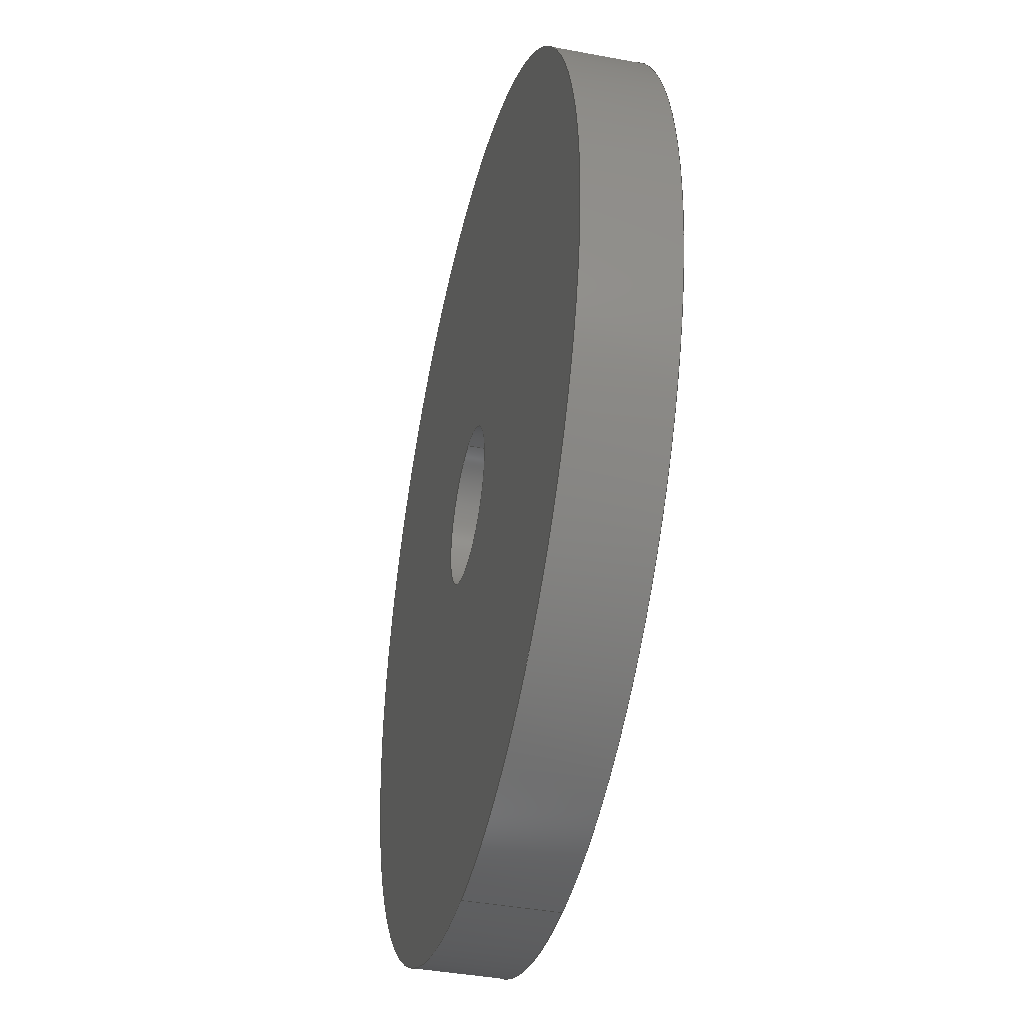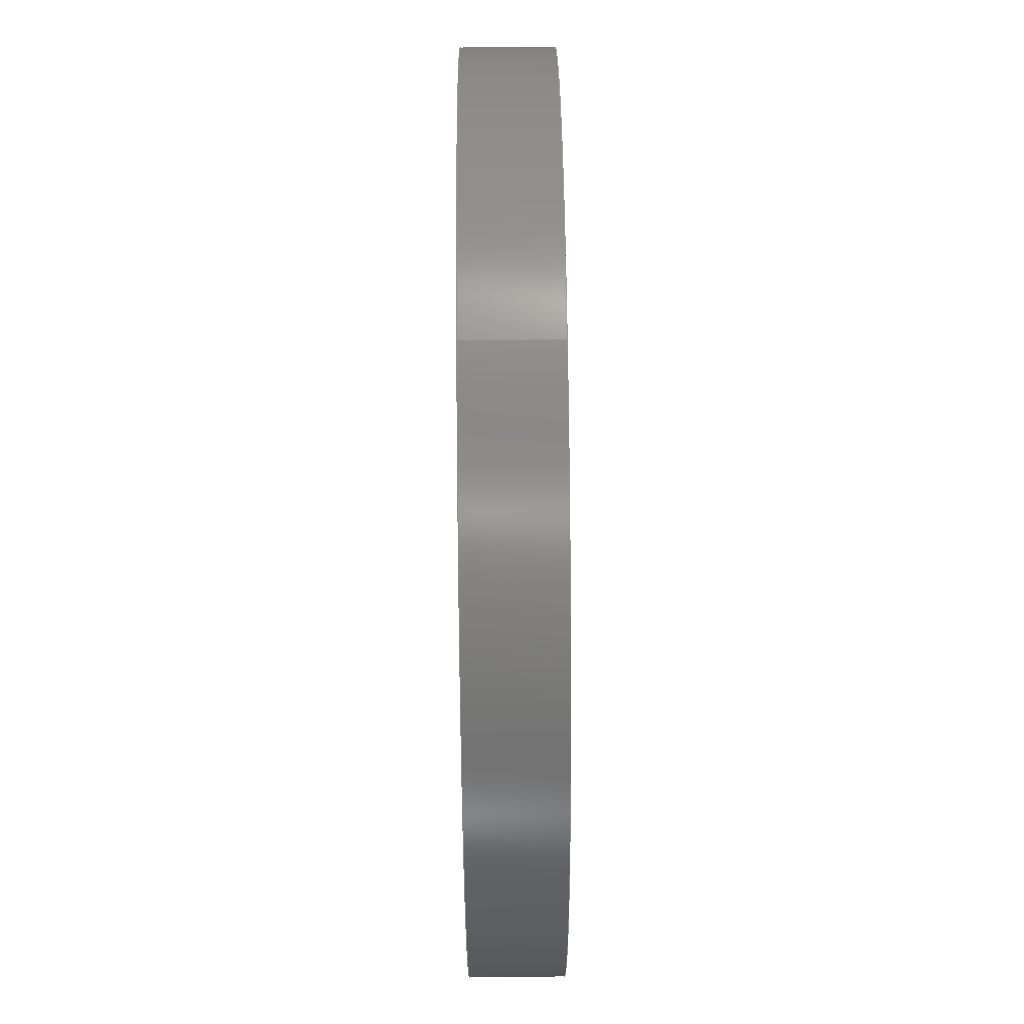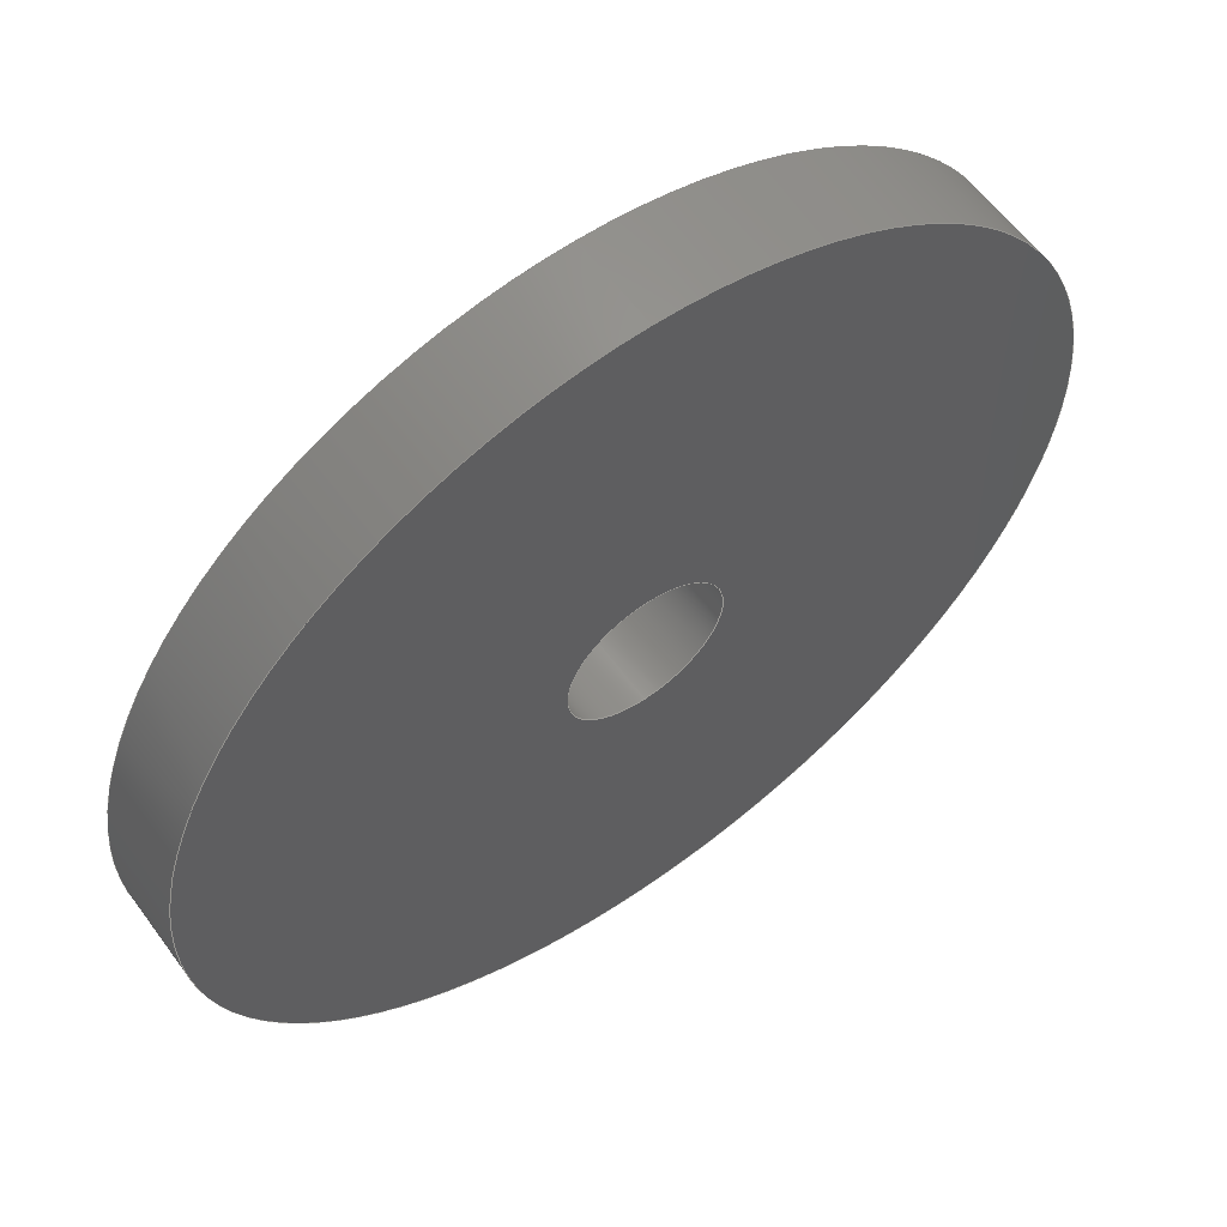
<metadata>
{"format":"step","ext":"step","renderer":"f3d","projection":"perspective","resolution":1024,"background":"white","views":[{"elev":-40.5,"azim":77.0,"up":"+Z"},{"elev":71.9,"azim":-90.6,"up":"+Z"},{"elev":59.4,"azim":144.0,"up":"+Z"}]}
</metadata>
<code>
ISO-10303-21;
DATA;
#1 = LINE ( 'NONE', #79, #214 ) ;
#2 = AXIS2_PLACEMENT_3D ( 'NONE', #164, #221, #47 ) ;
#3 = CALENDAR_DATE ( 2024, 22, 4 ) ;
#4 = CIRCLE ( 'NONE', #228, 17.5 ) ;
#5 = CARTESIAN_POINT ( 'NONE',  ( 0, 0, 0 ) ) ;
#6 = DIRECTION ( 'NONE',  ( 0, 1, 0 ) ) ;
#7 = CIRCLE ( 'NONE', #48, 17.5 ) ;
#8 = DIRECTION ( 'NONE',  ( 0, 1, 0 ) ) ;
#9 = CARTESIAN_POINT ( 'NONE',  ( 0, 0, 0 ) ) ;
#10 = APPROVAL_PERSON_ORGANIZATION ( #120, #58, #20 ) ;
#11 = CARTESIAN_POINT ( 'NONE',  ( 0, 20, 0 ) ) ;
#12 = UNCERTAINTY_MEASURE_WITH_UNIT (LENGTH_MEASURE( 1e-05 ), #219, 'distance_accuracy_value', 'NONE');
#13 = ORIENTED_EDGE ( 'NONE', *, *, #43, .T. ) ;
#14 = ORIENTED_EDGE ( 'NONE', *, *, #43, .F. ) ;
#15 = DIRECTION ( 'NONE',  ( 0, 0, 1 ) ) ;
#16 = AXIS2_PLACEMENT_3D ( 'NONE', #204, #26, #110 ) ;
#17 = CARTESIAN_POINT ( 'NONE',  ( 1.225e-14, 20, 100 ) ) ;
#18 = PERSON_AND_ORGANIZATION ( #77, #144 ) ;
#19 = COORDINATED_UNIVERSAL_TIME_OFFSET ( 5, 30, .AHEAD. ) ;
#20 = APPROVAL_ROLE ( '' ) ;
#21 = CC_DESIGN_APPROVAL ( #183, ( #229 ) ) ;
#22 = VECTOR ( 'NONE', #108, 1000 ) ;
#23 = PERSON_AND_ORGANIZATION_ROLE ( 'creator' ) ;
#24 = DIRECTION ( 'NONE',  ( 0, 1, 0 ) ) ;
#25 = CARTESIAN_POINT ( 'NONE',  ( 0, 20, 0 ) ) ;
#26 = DIRECTION ( 'NONE',  ( 0, 1, 0 ) ) ;
#27 = DIRECTION ( 'NONE',  ( 0, 0, -1 ) ) ;
#28 = ORIENTED_EDGE ( 'NONE', *, *, #141, .F. ) ;
#29 = ORIENTED_EDGE ( 'NONE', *, *, #213, .F. ) ;
#30 = EDGE_CURVE ( 'NONE', #227, #171, #233, .T. ) ;
#31 = DIRECTION ( 'NONE',  ( 0, 1, 0 ) ) ;
#32 = LOCAL_TIME ( 13, 46, 7, #101 ) ;
#33 = ORIENTED_EDGE ( 'NONE', *, *, #207, .F. ) ;
#34 = PERSON_AND_ORGANIZATION ( #77, #144 ) ;
#35 = VECTOR ( 'NONE', #169, 1000 ) ;
#36 = SHAPE_DEFINITION_REPRESENTATION ( #132, #92 ) ;
#37 = APPROVAL_DATE_TIME ( #178, #183 ) ;
#38 = MANIFOLD_SOLID_BREP ( 'Boss-Extrude1', #136 ) ;
#39 = DIRECTION ( 'NONE',  ( 1, 0, 0 ) ) ;
#40 = PRODUCT_DEFINITION_FORMATION_WITH_SPECIFIED_SOURCE ( 'ANY', '', #143, .NOT_KNOWN. ) ;
#41 = APPROVAL_DATE_TIME ( #106, #196 ) ;
#42 = DIRECTION ( 'NONE',  ( 0, 0, 1 ) ) ;
#43 = EDGE_CURVE ( 'NONE', #206, #227, #152, .T. ) ;
#44 = CARTESIAN_POINT ( 'NONE',  ( 0, 20, 0 ) ) ;
#45 = CC_DESIGN_DATE_AND_TIME_ASSIGNMENT ( #248, #212, ( #229 ) ) ;
#46 = DIRECTION ( 'NONE',  ( 0, 1, 0 ) ) ;
#47 = DIRECTION ( 'NONE',  ( 0, 0, 1 ) ) ;
#48 = AXIS2_PLACEMENT_3D ( 'NONE', #198, #123, #215 ) ;
#49 = AXIS2_PLACEMENT_3D ( 'NONE', #188, #8, #142 ) ;
#50 = CARTESIAN_POINT ( 'NONE',  ( 2.143e-15, 0, 17.5 ) ) ;
#51 = VERTEX_POINT ( 'NONE', #17 ) ;
#52 = ORIENTED_EDGE ( 'NONE', *, *, #235, .F. ) ;
#53 = ADVANCED_FACE ( 'NONE', ( #246 ), #74, .T. ) ;
#54 = CIRCLE ( 'NONE', #195, 100 ) ;
#55 = ORIENTED_EDGE ( 'NONE', *, *, #102, .T. ) ;
#56 = ORIENTED_EDGE ( 'NONE', *, *, #207, .T. ) ;
#57 = CC_DESIGN_APPROVAL ( #58, ( #40 ) ) ;
#58 = APPROVAL ( #60, 'UNSPECIFIED' ) ;
#59 = PERSON_AND_ORGANIZATION_ROLE ( 'classification_officer' ) ;
#60 = APPROVAL_STATUS ( 'not_yet_approved' ) ;
#61 = PERSON_AND_ORGANIZATION ( #77, #144 ) ;
#62 = MECHANICAL_CONTEXT ( 'NONE', #199, 'mechanical' ) ;
#63 = CALENDAR_DATE ( 2024, 22, 4 ) ;
#64 =( NAMED_UNIT ( * ) PLANE_ANGLE_UNIT ( ) SI_UNIT ( $, .RADIAN. ) );
#65 = DESIGN_CONTEXT ( 'detailed design', #187, 'design' ) ;
#66 = PLANE ( 'NONE',  #16 ) ;
#67 = LOCAL_TIME ( 13, 46, 7, #83 ) ;
#68 = CARTESIAN_POINT ( 'NONE',  ( 0, 0, 0 ) ) ;
#69 = DIRECTION ( 'NONE',  ( 0, 0, 1 ) ) ;
#70 = DIRECTION ( 'NONE',  ( 0, 0, -1 ) ) ;
#71 = CC_DESIGN_PERSON_AND_ORGANIZATION_ASSIGNMENT ( #61, #249, ( #40 ) ) ;
#72 = VERTEX_POINT ( 'NONE', #128 ) ;
#73 = PRODUCT_DEFINITION ( 'UNKNOWN', '', #40, #65 ) ;
#74 = CYLINDRICAL_SURFACE ( 'NONE', #163, 100 ) ;
#75 =( GEOMETRIC_REPRESENTATION_CONTEXT ( 3 ) GLOBAL_UNCERTAINTY_ASSIGNED_CONTEXT ( ( #12 ) ) GLOBAL_UNIT_ASSIGNED_CONTEXT ( ( #219, #64, #179 ) ) REPRESENTATION_CONTEXT ( 'NONE', 'WORKASPACE' ) );
#76 = CALENDAR_DATE ( 2024, 22, 4 ) ;
#77 = PERSON ( 'UNSPECIFIED', 'UNSPECIFIED', 'UNSPECIFIED', ('UNSPECIFIED'), ('UNSPECIFIED'), ('UNSPECIFIED') ) ;
#78 = ADVANCED_FACE ( 'NONE', ( #87 ), #165, .F. ) ;
#79 = CARTESIAN_POINT ( 'NONE',  ( 0, 20, -17.5 ) ) ;
#80 = CC_DESIGN_PERSON_AND_ORGANIZATION_ASSIGNMENT ( #211, #154, ( #40 ) ) ;
#81 = PERSON_AND_ORGANIZATION ( #77, #144 ) ;
#82 = CIRCLE ( 'NONE', #49, 17.5 ) ;
#83 = COORDINATED_UNIVERSAL_TIME_OFFSET ( 5, 30, .AHEAD. ) ;
#84 = DATE_TIME_ROLE ( 'creation_date' ) ;
#85 = CIRCLE ( 'NONE', #220, 100 ) ;
#86 = CIRCLE ( 'NONE', #223, 100 ) ;
#87 = FACE_OUTER_BOUND ( 'NONE', #190, .T. ) ;
#88 = CARTESIAN_POINT ( 'NONE',  ( 1.225e-14, 20, 100 ) ) ;
#89 = EDGE_CURVE ( 'NONE', #113, #72, #82, .T. ) ;
#90 = FACE_BOUND ( 'NONE', #225, .T. ) ;
#91 = DIRECTION ( 'NONE',  ( -0, -1, -0 ) ) ;
#92 = ADVANCED_BREP_SHAPE_REPRESENTATION ( 'support_plate_Default_sldprt', ( #38, #243 ), #75 ) ;
#93 = EDGE_CURVE ( 'NONE', #206, #51, #54, .T. ) ;
#94 = ORIENTED_EDGE ( 'NONE', *, *, #102, .F. ) ;
#95 = ORIENTED_EDGE ( 'NONE', *, *, #172, .T. ) ;
#96 = APPROVAL_PERSON_ORGANIZATION ( #119, #196, #218 ) ;
#97 = VERTEX_POINT ( 'NONE', #50 ) ;
#98 = EDGE_LOOP ( 'NONE', ( #28, #242, #13, #208 ) ) ;
#99 = PRODUCT_RELATED_PRODUCT_CATEGORY ( 'detail', '', ( #143 ) ) ;
#100 = SECURITY_CLASSIFICATION_LEVEL ( 'unclassified' ) ;
#101 = COORDINATED_UNIVERSAL_TIME_OFFSET ( 5, 30, .AHEAD. ) ;
#102 = EDGE_CURVE ( 'NONE', #171, #227, #86, .T. ) ;
#103 = DATE_AND_TIME ( #160, #67 ) ;
#104 = APPROVAL_PERSON_ORGANIZATION ( #34, #183, #176 ) ;
#105 = CARTESIAN_POINT ( 'NONE',  ( 0, 20, 0 ) ) ;
#106 = DATE_AND_TIME ( #63, #247 ) ;
#107 = DATE_AND_TIME ( #3, #191 ) ;
#108 = DIRECTION ( 'NONE',  ( -0, -1, -0 ) ) ;
#109 = DIRECTION ( 'NONE',  ( 0, 0, 1 ) ) ;
#110 = DIRECTION ( 'NONE',  ( 0, -0, 1 ) ) ;
#111 = DIRECTION ( 'NONE',  ( -0, -1, -0 ) ) ;
#112 = ORIENTED_EDGE ( 'NONE', *, *, #89, .F. ) ;
#113 = VERTEX_POINT ( 'NONE', #224 ) ;
#114 = ORIENTED_EDGE ( 'NONE', *, *, #235, .T. ) ;
#115 = ADVANCED_FACE ( 'NONE', ( #202, #90 ), #238, .F. ) ;
#116 = ORIENTED_EDGE ( 'NONE', *, *, #93, .T. ) ;
#117 = AXIS2_PLACEMENT_3D ( 'NONE', #68, #24, #148 ) ;
#118 = CALENDAR_DATE ( 2024, 22, 4 ) ;
#119 = PERSON_AND_ORGANIZATION ( #77, #144 ) ;
#120 = PERSON_AND_ORGANIZATION ( #77, #144 ) ;
#121 = EDGE_CURVE ( 'NONE', #174, #97, #147, .T. ) ;
#122 = CARTESIAN_POINT ( 'NONE',  ( 0, 20, 0 ) ) ;
#123 = DIRECTION ( 'NONE',  ( 0, 1, 0 ) ) ;
#124 = CARTESIAN_POINT ( 'NONE',  ( 2.143e-15, 20, 17.5 ) ) ;
#125 = CARTESIAN_POINT ( 'NONE',  ( 0, 20, 0 ) ) ;
#126 = AXIS2_PLACEMENT_3D ( 'NONE', #44, #184, #167 ) ;
#127 = FACE_BOUND ( 'NONE', #244, .T. ) ;
#128 = CARTESIAN_POINT ( 'NONE',  ( 2.143e-15, 20, 17.5 ) ) ;
#129 = EDGE_LOOP ( 'NONE', ( #116, #150 ) ) ;
#130 = ORIENTED_EDGE ( 'NONE', *, *, #172, .F. ) ;
#131 = ORIENTED_EDGE ( 'NONE', *, *, #121, .F. ) ;
#132 = PRODUCT_DEFINITION_SHAPE ( 'NONE', 'NONE',  #73 ) ;
#133 = CARTESIAN_POINT ( 'NONE',  ( 0, 20, -100 ) ) ;
#134 = AXIS2_PLACEMENT_3D ( 'NONE', #125, #91, #205 ) ;
#135 = APPROVAL_STATUS ( 'not_yet_approved' ) ;
#136 = CLOSED_SHELL ( 'NONE', ( #78, #161, #166, #115, #53, #137 ) ) ;
#137 = ADVANCED_FACE ( 'NONE', ( #185 ), #234, .F. ) ;
#138 = APPLICATION_PROTOCOL_DEFINITION ( 'international standard', 'config_control_design', 1994, #187 ) ;
#139 = DIRECTION ( 'NONE',  ( 0, 1, 0 ) ) ;
#140 = DIRECTION ( 'NONE',  ( 0, 0, 1 ) ) ;
#141 = EDGE_CURVE ( 'NONE', #51, #171, #236, .T. ) ;
#142 = DIRECTION ( 'NONE',  ( 0, 0, 1 ) ) ;
#143 = PRODUCT ( 'support_plate_Default_sldprt', 'support_plate_Default_sldprt', '', ( #62 ) ) ;
#144 = ORGANIZATION ( 'UNSPECIFIED', 'UNSPECIFIED', '' ) ;
#145 = LINE ( 'NONE', #124, #22 ) ;
#146 = CC_DESIGN_PERSON_AND_ORGANIZATION_ASSIGNMENT ( #81, #201, ( #143 ) ) ;
#147 = CIRCLE ( 'NONE', #2, 17.5 ) ;
#148 = DIRECTION ( 'NONE',  ( 0, -0, 1 ) ) ;
#149 = ORIENTED_EDGE ( 'NONE', *, *, #141, .T. ) ;
#150 = ORIENTED_EDGE ( 'NONE', *, *, #213, .T. ) ;
#151 = CC_DESIGN_DATE_AND_TIME_ASSIGNMENT ( #107, #84, ( #73 ) ) ;
#152 = LINE ( 'NONE', #133, #239 ) ;
#153 = ORIENTED_EDGE ( 'NONE', *, *, #30, .F. ) ;
#154 = PERSON_AND_ORGANIZATION_ROLE ( 'design_supplier' ) ;
#155 = CC_DESIGN_SECURITY_CLASSIFICATION ( #229, ( #40 ) ) ;
#156 = DIRECTION ( 'NONE',  ( 0, 0, 1 ) ) ;
#157 = EDGE_CURVE ( 'NONE', #72, #97, #145, .T. ) ;
#158 = DIRECTION ( 'NONE',  ( 0, 1, 0 ) ) ;
#159 = AXIS2_PLACEMENT_3D ( 'NONE', #11, #111, #27 ) ;
#160 = CALENDAR_DATE ( 2024, 22, 4 ) ;
#161 = ADVANCED_FACE ( 'NONE', ( #241 ), #203, .T. ) ;
#162 = CARTESIAN_POINT ( 'NONE',  ( 0, 0, -17.5 ) ) ;
#163 = AXIS2_PLACEMENT_3D ( 'NONE', #168, #240, #70 ) ;
#164 = CARTESIAN_POINT ( 'NONE',  ( 0, 0, 0 ) ) ;
#165 = CYLINDRICAL_SURFACE ( 'NONE', #159, 17.5 ) ;
#166 = ADVANCED_FACE ( 'NONE', ( #222, #127 ), #66, .T. ) ;
#167 = DIRECTION ( 'NONE',  ( 0, 0, -1 ) ) ;
#168 = CARTESIAN_POINT ( 'NONE',  ( 0, 20, 0 ) ) ;
#169 = DIRECTION ( 'NONE',  ( -0, -1, -0 ) ) ;
#170 = ORIENTED_EDGE ( 'NONE', *, *, #157, .T. ) ;
#171 = VERTEX_POINT ( 'NONE', #186 ) ;
#172 = EDGE_CURVE ( 'NONE', #97, #174, #7, .T. ) ;
#173 = EDGE_LOOP ( 'NONE', ( #192, #114, #56, #130 ) ) ;
#174 = VERTEX_POINT ( 'NONE', #162 ) ;
#175 = COORDINATED_UNIVERSAL_TIME_OFFSET ( 5, 30, .AHEAD. ) ;
#176 = APPROVAL_ROLE ( '' ) ;
#177 = APPROVAL_DATE_TIME ( #103, #58 ) ;
#178 = DATE_AND_TIME ( #76, #32 ) ;
#179 =( NAMED_UNIT ( * ) SI_UNIT ( $, .STERADIAN. ) SOLID_ANGLE_UNIT ( ) );
#180 = CARTESIAN_POINT ( 'NONE',  ( 0, 20, -100 ) ) ;
#181 = PERSON_AND_ORGANIZATION ( #77, #144 ) ;
#182 = CC_DESIGN_APPROVAL ( #196, ( #73 ) ) ;
#183 = APPROVAL ( #135, 'UNSPECIFIED' ) ;
#184 = DIRECTION ( 'NONE',  ( -0, -1, -0 ) ) ;
#185 = FACE_OUTER_BOUND ( 'NONE', #173, .T. ) ;
#186 = CARTESIAN_POINT ( 'NONE',  ( 1.225e-14, 0, 100 ) ) ;
#187 = APPLICATION_CONTEXT ( 'configuration controlled 3d designs of mechanical parts and assemblies' ) ;
#188 = CARTESIAN_POINT ( 'NONE',  ( 0, 20, 0 ) ) ;
#189 = EDGE_LOOP ( 'NONE', ( #153, #94 ) ) ;
#190 = EDGE_LOOP ( 'NONE', ( #226, #170, #131, #33 ) ) ;
#191 = LOCAL_TIME ( 13, 46, 7, #200 ) ;
#192 = ORIENTED_EDGE ( 'NONE', *, *, #157, .F. ) ;
#193 = ORIENTED_EDGE ( 'NONE', *, *, #121, .T. ) ;
#194 = CC_DESIGN_PERSON_AND_ORGANIZATION_ASSIGNMENT ( #181, #23, ( #73 ) ) ;
#195 = AXIS2_PLACEMENT_3D ( 'NONE', #25, #46, #69 ) ;
#196 = APPROVAL ( #230, 'UNSPECIFIED' ) ;
#197 = DIRECTION ( 'NONE',  ( -0, -1, -0 ) ) ;
#198 = CARTESIAN_POINT ( 'NONE',  ( 0, 0, 0 ) ) ;
#199 = APPLICATION_CONTEXT ( 'configuration controlled 3d designs of mechanical parts and assemblies' ) ;
#200 = COORDINATED_UNIVERSAL_TIME_OFFSET ( 5, 30, .AHEAD. ) ;
#201 = PERSON_AND_ORGANIZATION_ROLE ( 'design_owner' ) ;
#202 = FACE_OUTER_BOUND ( 'NONE', #189, .T. ) ;
#203 = CYLINDRICAL_SURFACE ( 'NONE', #126, 100 ) ;
#204 = CARTESIAN_POINT ( 'NONE',  ( 0, 20, 0 ) ) ;
#205 = DIRECTION ( 'NONE',  ( 0, 0, -1 ) ) ;
#206 = VERTEX_POINT ( 'NONE', #180 ) ;
#207 = EDGE_CURVE ( 'NONE', #113, #174, #1, .T. ) ;
#208 = ORIENTED_EDGE ( 'NONE', *, *, #30, .T. ) ;
#209 = CARTESIAN_POINT ( 'NONE',  ( 0, 0, 0 ) ) ;
#210 = DIRECTION ( 'NONE',  ( -0, -1, -0 ) ) ;
#211 = PERSON_AND_ORGANIZATION ( #77, #144 ) ;
#212 = DATE_TIME_ROLE ( 'classification_date' ) ;
#213 = EDGE_CURVE ( 'NONE', #51, #206, #85, .T. ) ;
#214 = VECTOR ( 'NONE', #197, 1000 ) ;
#215 = DIRECTION ( 'NONE',  ( 0, 0, 1 ) ) ;
#216 = CARTESIAN_POINT ( 'NONE',  ( 0, 0, -100 ) ) ;
#217 = LOCAL_TIME ( 13, 46, 7, #175 ) ;
#218 = APPROVAL_ROLE ( '' ) ;
#219 =( LENGTH_UNIT ( ) NAMED_UNIT ( * ) SI_UNIT ( .MILLI., .METRE. ) );
#220 = AXIS2_PLACEMENT_3D ( 'NONE', #105, #139, #42 ) ;
#221 = DIRECTION ( 'NONE',  ( 0, 1, 0 ) ) ;
#222 = FACE_OUTER_BOUND ( 'NONE', #129, .T. ) ;
#223 = AXIS2_PLACEMENT_3D ( 'NONE', #9, #6, #109 ) ;
#224 = CARTESIAN_POINT ( 'NONE',  ( 0, 20, -17.5 ) ) ;
#225 = EDGE_LOOP ( 'NONE', ( #193, #95 ) ) ;
#226 = ORIENTED_EDGE ( 'NONE', *, *, #89, .T. ) ;
#227 = VERTEX_POINT ( 'NONE', #216 ) ;
#228 = AXIS2_PLACEMENT_3D ( 'NONE', #122, #158, #140 ) ;
#229 = SECURITY_CLASSIFICATION ( '', '', #100 ) ;
#230 = APPROVAL_STATUS ( 'not_yet_approved' ) ;
#231 = AXIS2_PLACEMENT_3D ( 'NONE', #209, #31, #15 ) ;
#232 = APPLICATION_PROTOCOL_DEFINITION ( 'international standard', 'config_control_design', 1994, #199 ) ;
#233 = CIRCLE ( 'NONE', #231, 100 ) ;
#234 = CYLINDRICAL_SURFACE ( 'NONE', #134, 17.5 ) ;
#235 = EDGE_CURVE ( 'NONE', #72, #113, #4, .T. ) ;
#236 = LINE ( 'NONE', #88, #35 ) ;
#237 = CC_DESIGN_PERSON_AND_ORGANIZATION_ASSIGNMENT ( #18, #59, ( #229 ) ) ;
#238 = PLANE ( 'NONE',  #117 ) ;
#239 = VECTOR ( 'NONE', #210, 1000 ) ;
#240 = DIRECTION ( 'NONE',  ( -0, -1, -0 ) ) ;
#241 = FACE_OUTER_BOUND ( 'NONE', #245, .T. ) ;
#242 = ORIENTED_EDGE ( 'NONE', *, *, #93, .F. ) ;
#243 = AXIS2_PLACEMENT_3D ( 'NONE', #5, #156, #39 ) ;
#244 = EDGE_LOOP ( 'NONE', ( #112, #52 ) ) ;
#245 = EDGE_LOOP ( 'NONE', ( #29, #149, #55, #14 ) ) ;
#246 = FACE_OUTER_BOUND ( 'NONE', #98, .T. ) ;
#247 = LOCAL_TIME ( 13, 46, 7, #19 ) ;
#248 = DATE_AND_TIME ( #118, #217 ) ;
#249 = PERSON_AND_ORGANIZATION_ROLE ( 'creator' ) ;
ENDSEC;
END-ISO-10303-21;

</code>
